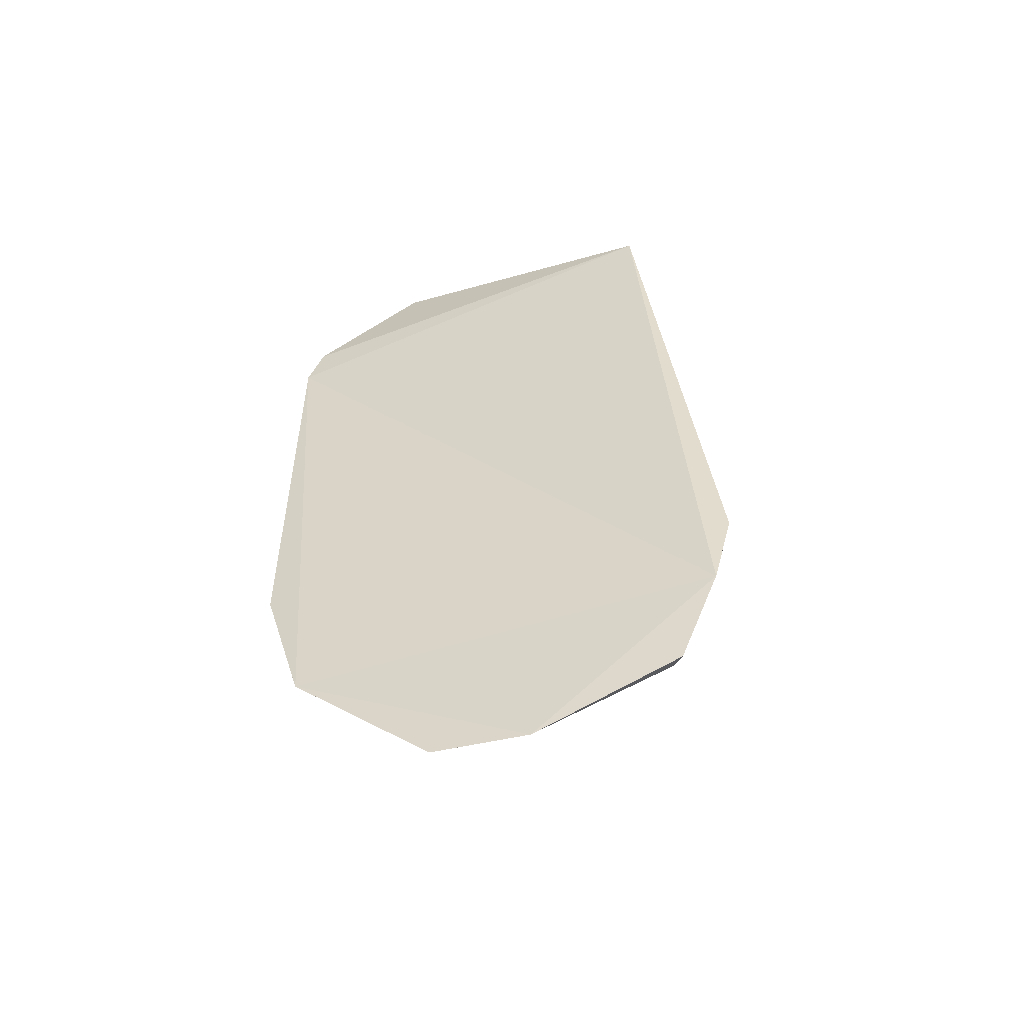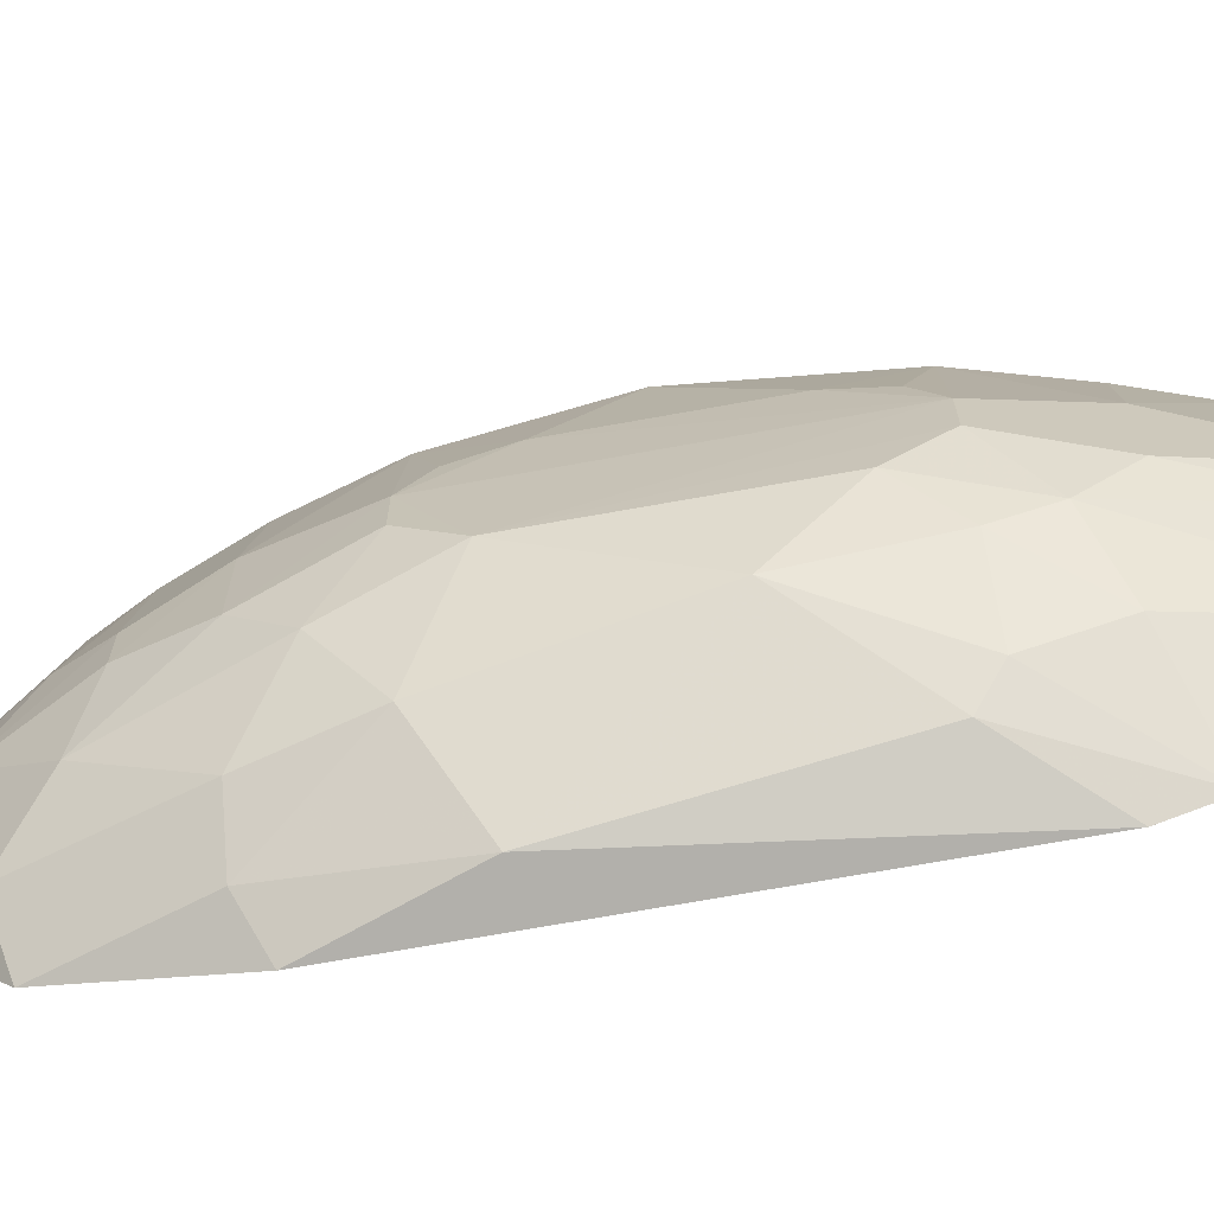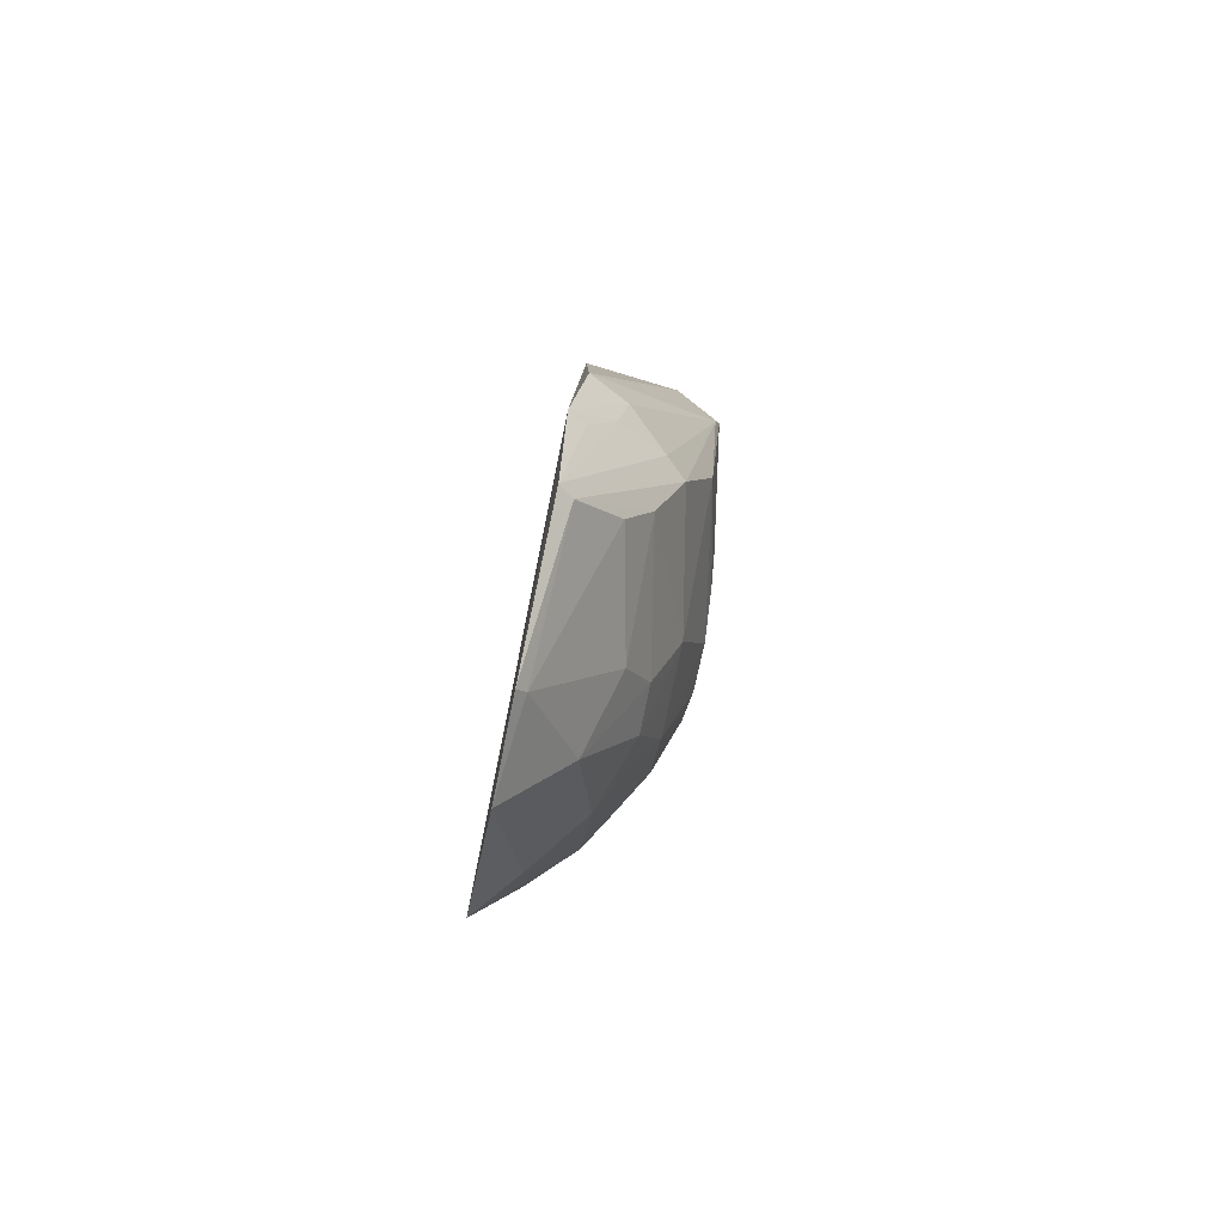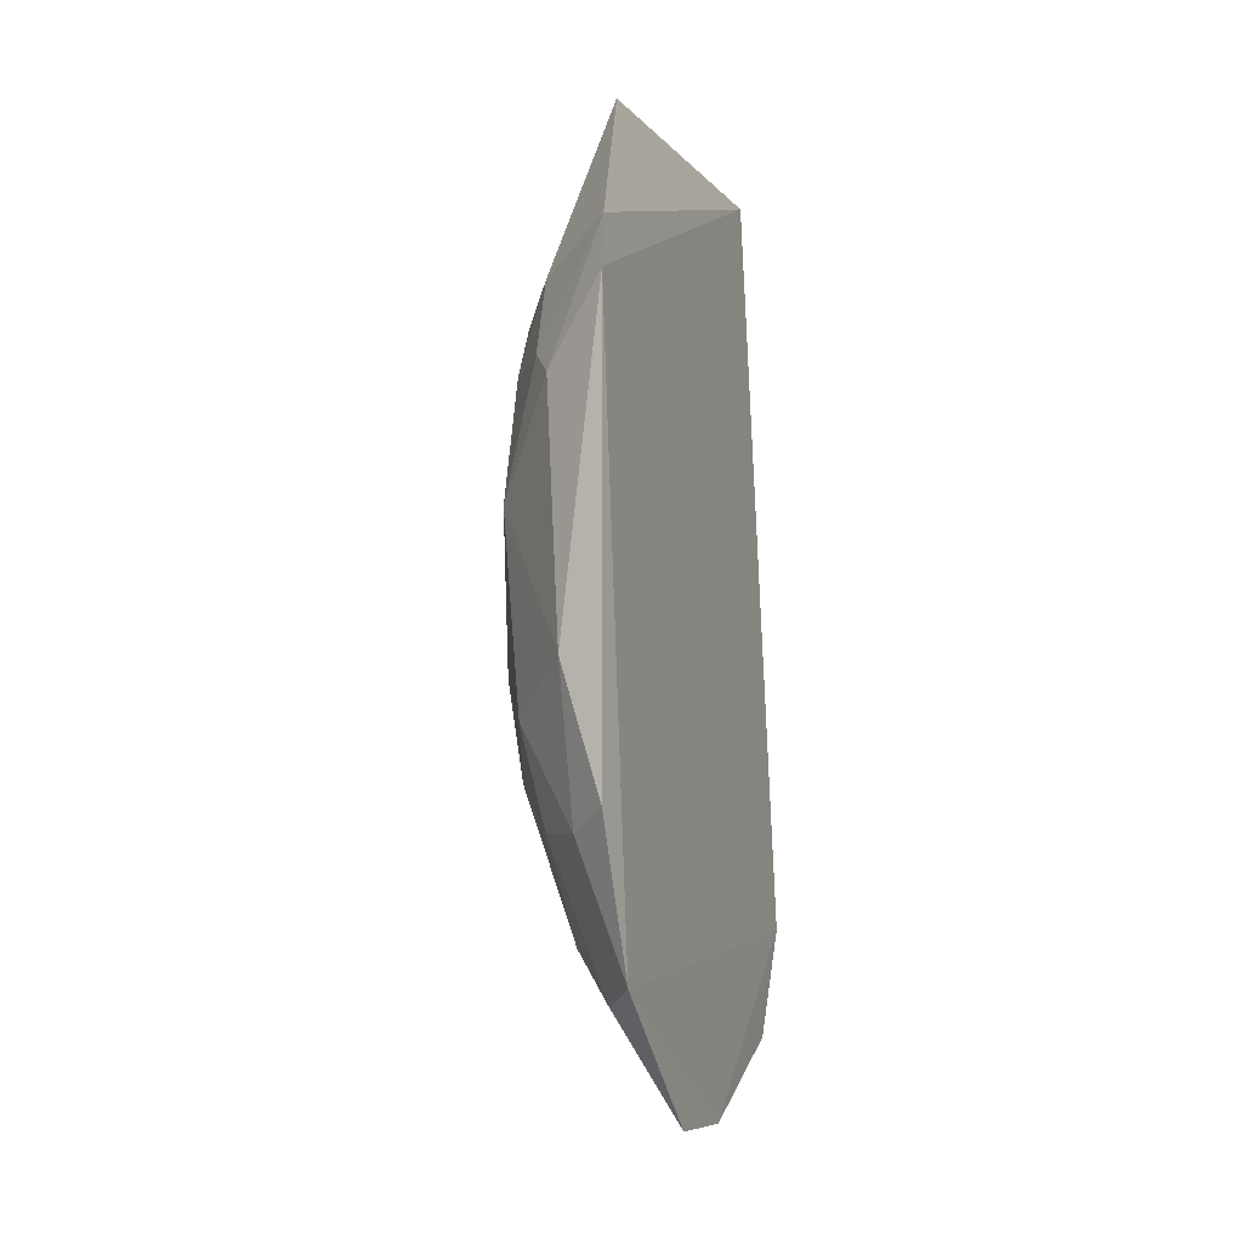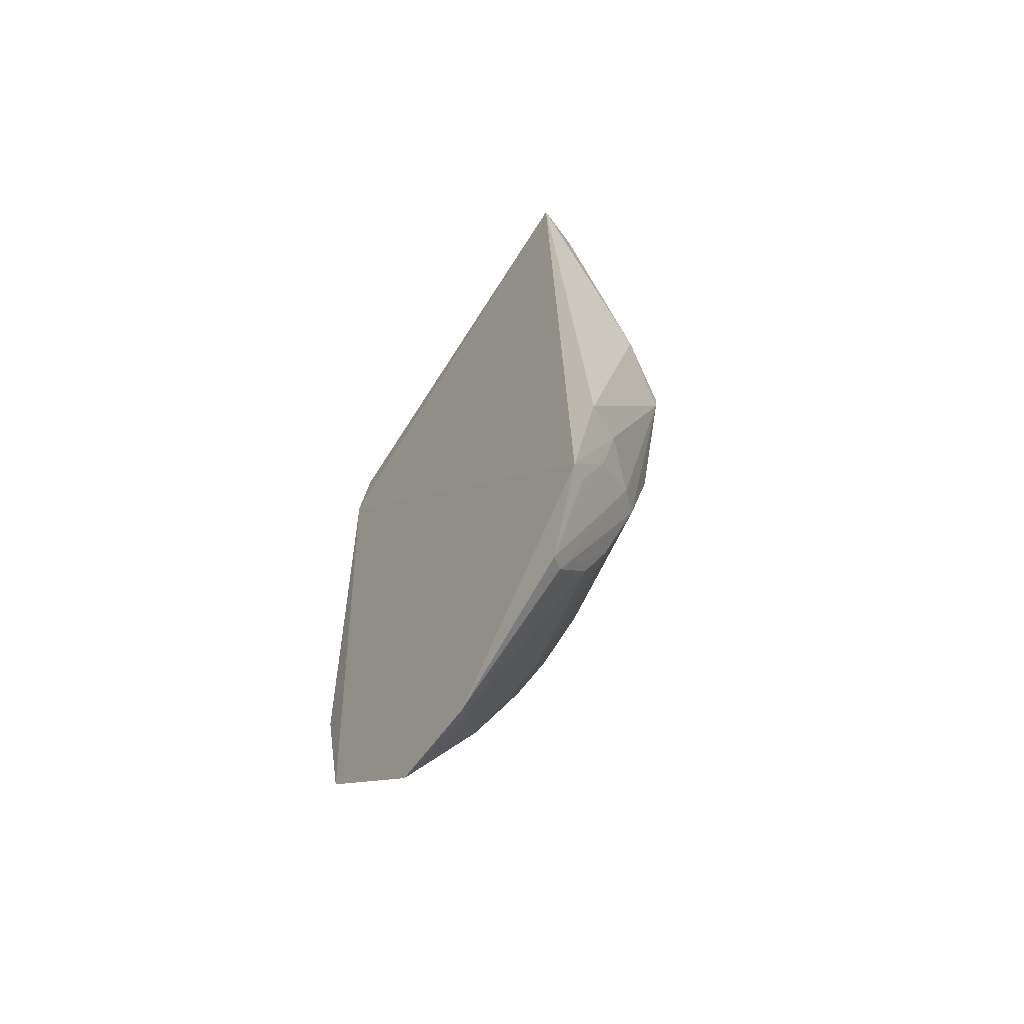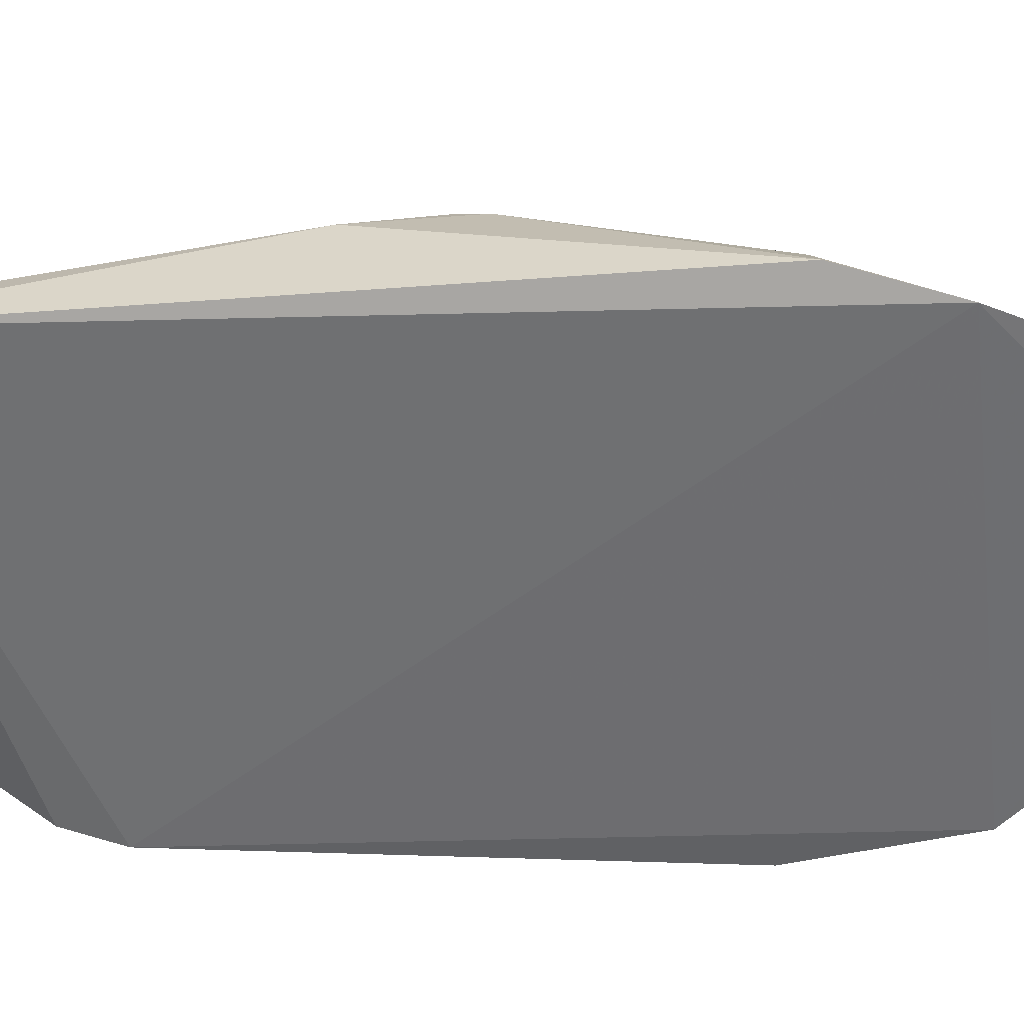
<metadata>
{"format":"obj","ext":"obj","renderer":"f3d","projection":"perspective","resolution":1024,"background":"white","views":[{"elev":-54.0,"azim":-75.9,"up":"+Y"},{"elev":-69.6,"azim":100.4,"up":"+Z"},{"elev":-76.5,"azim":-11.1,"up":"+Y"},{"elev":-8.1,"azim":-158.7,"up":"+Y"},{"elev":-58.2,"azim":-33.9,"up":"+Y"},{"elev":35.9,"azim":-87.4,"up":"+Z"}]}
</metadata>
<code>
v 0.3934 -0.3042 0.01711
v 0.4896 -0.09527 -0.02509
v 0.4771 -0.02107 0.1108
v 0.4032 0.2359 0.09815
v 0.395 0.1267 -0.1498
v 0.4724 0.1526 -0.03705
v 0.3937 -0.2004 0.1275
v 0.4589 -0.1511 0.09617
v 0.3918 -0.229 -0.1225
v 0.4901 0.09528 0.002776
v 0.4149 0.2432 -0.07912
v 0.4747 0.02159 -0.0907
v 0.401 -0.1437 0.1394
v 0.4588 -0.1965 0.002671
v 0.4761 -0.09552 0.09168
v 0.4035 -0.259 0.09671
v 0.4891 -0.05097 0.04291
v 0.4295 0.2261 0.0907
v 0.3975 0.1575 -0.1416
v 0.4199 -0.06656 -0.145
v 0.4887 0.06544 -0.05011
v 0.4562 0.0375 0.1167
v 0.424 -0.1404 0.1275
v 0.4426 -0.2105 -0.06445
v 0.4738 -0.153 0.01527
v 0.4468 -0.1519 0.1074
v 0.3953 -0.2621 0.103
v 0.4292 -0.2257 0.08564
v 0.4889 0.05082 0.04275
v 0.4901 -0.09526 0.002833
v 0.4804 -0.007989 0.1086
v 0.4589 0.1967 0.002573
v 0.4444 0.226 0.01489
v 0.4446 0.09462 -0.1176
v 0.3951 -0.1417 -0.1489
v 0.4893 -0.06571 -0.05058
v 0.4895 0.09522 -0.02501
v 0.473 -0.1529 -0.03741
v 0.4436 -0.1526 -0.1041
v 0.4292 -0.2545 -0.0249
v 0.4439 -0.1956 0.08657
v 0.4191 -0.1676 0.1222
v 0.399 -0.2975 0.01479
v 0.476 0.09431 0.08732
v 0.4888 -0.08043 0.03048
v 0.4738 0.1531 0.01497
v 0.4424 0.2245 -0.03694
v 0.4435 0.1975 0.08673
v 0.4324 0.08057 -0.132
v 0.4729 0.09425 -0.07712
v 0.4456 0.1387 -0.1029
v 0.4723 0.1238 -0.06453
v 0.4586 -0.1965 -0.02494
v 0.4735 -0.1242 -0.06526
v 0.4143 -0.2395 -0.09014
v 0.4586 -0.09466 -0.1047
v 0.4175 -0.154 -0.1303
v 0.4438 -0.2254 0.01506
v 0.4041 -0.1978 0.1215
v 0.3931 -0.3039 -0.0393
v 0.4886 0.08041 0.03033
v 0.4651 0.03744 0.11
v 0.4584 0.1963 -0.02483
v 0.4597 0.1536 0.0842
f 7 4 5
f 9 7 5
f 9 1 7
f 13 4 7
f 15 3 8
f 19 5 4
f 19 4 11
f 22 13 3
f 22 4 13
f 22 18 4
f 23 3 13
f 23 13 7
f 25 15 8
f 26 16 8
f 26 8 3
f 26 3 23
f 27 7 1
f 27 1 16
f 27 16 26
f 29 17 10
f 30 10 17
f 30 15 25
f 31 3 15
f 31 15 17
f 31 17 29
f 31 22 3
f 33 11 4
f 33 4 18
f 35 9 5
f 35 5 20
f 36 12 21
f 36 30 2
f 36 10 30
f 37 36 21
f 37 10 36
f 38 30 25
f 38 2 30
f 41 25 8
f 41 14 25
f 41 8 16
f 41 16 28
f 42 26 23
f 42 23 7
f 42 27 26
f 43 28 16
f 43 16 1
f 44 31 29
f 45 30 17
f 45 17 15
f 45 15 30
f 46 37 6
f 46 10 37
f 46 44 10
f 47 11 33
f 48 33 18
f 48 32 33
f 48 46 32
f 48 18 44
f 49 5 19
f 49 19 34
f 49 20 5
f 49 34 12
f 49 12 20
f 50 21 12
f 50 12 34
f 51 34 19
f 51 19 11
f 51 50 34
f 52 37 21
f 52 6 37
f 52 21 50
f 52 50 51
f 52 51 11
f 52 47 6
f 52 11 47
f 53 38 25
f 53 25 14
f 53 14 40
f 53 40 24
f 53 24 38
f 54 36 2
f 54 2 38
f 54 38 24
f 54 24 39
f 55 39 24
f 55 9 39
f 56 20 12
f 56 54 39
f 56 12 36
f 56 36 54
f 57 39 9
f 57 9 35
f 57 56 39
f 57 35 20
f 57 20 56
f 58 41 28
f 58 14 41
f 58 28 43
f 58 43 40
f 58 40 14
f 59 42 7
f 59 7 27
f 59 27 42
f 60 43 1
f 60 40 43
f 60 1 9
f 60 9 55
f 60 55 24
f 60 24 40
f 61 44 29
f 61 29 10
f 61 10 44
f 62 44 18
f 62 18 22
f 62 22 31
f 62 31 44
f 63 46 6
f 63 32 46
f 63 6 47
f 63 47 33
f 63 33 32
f 64 48 44
f 64 44 46
f 64 46 48

</code>
